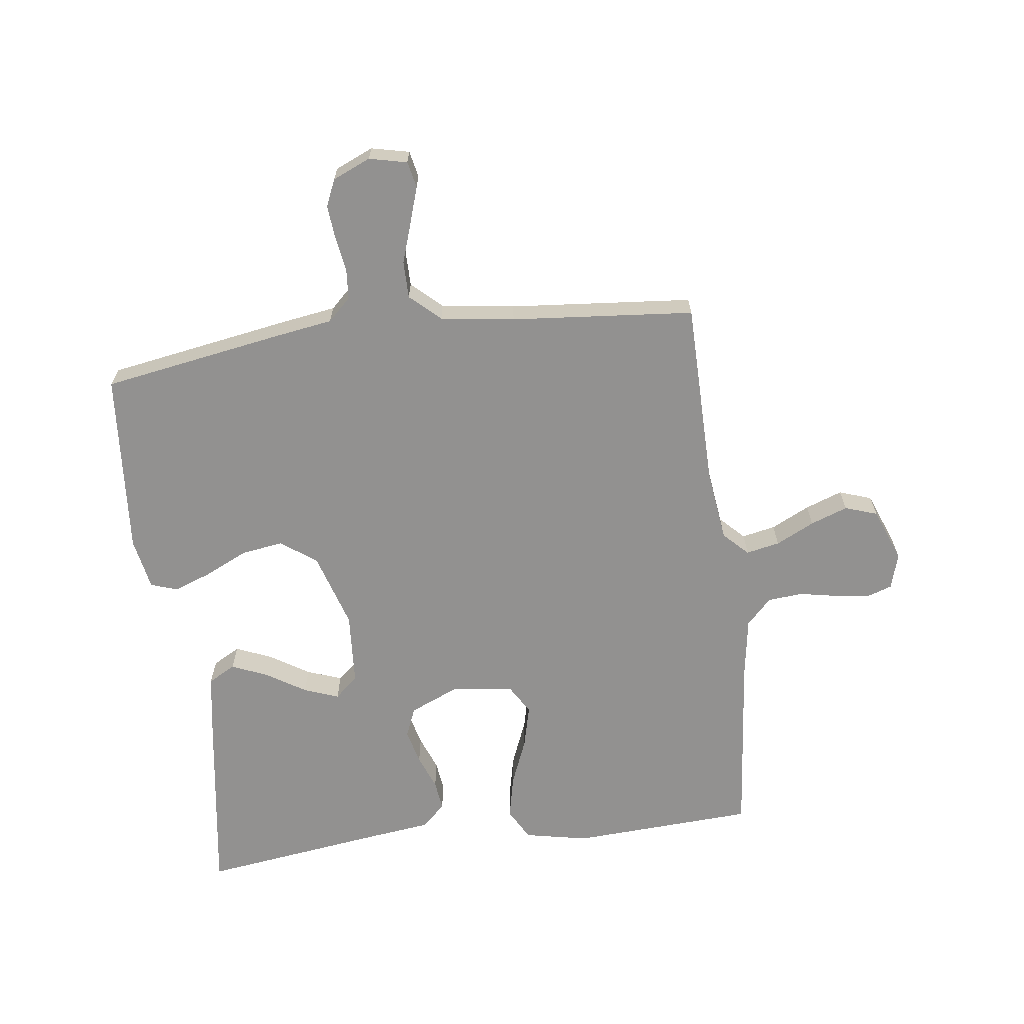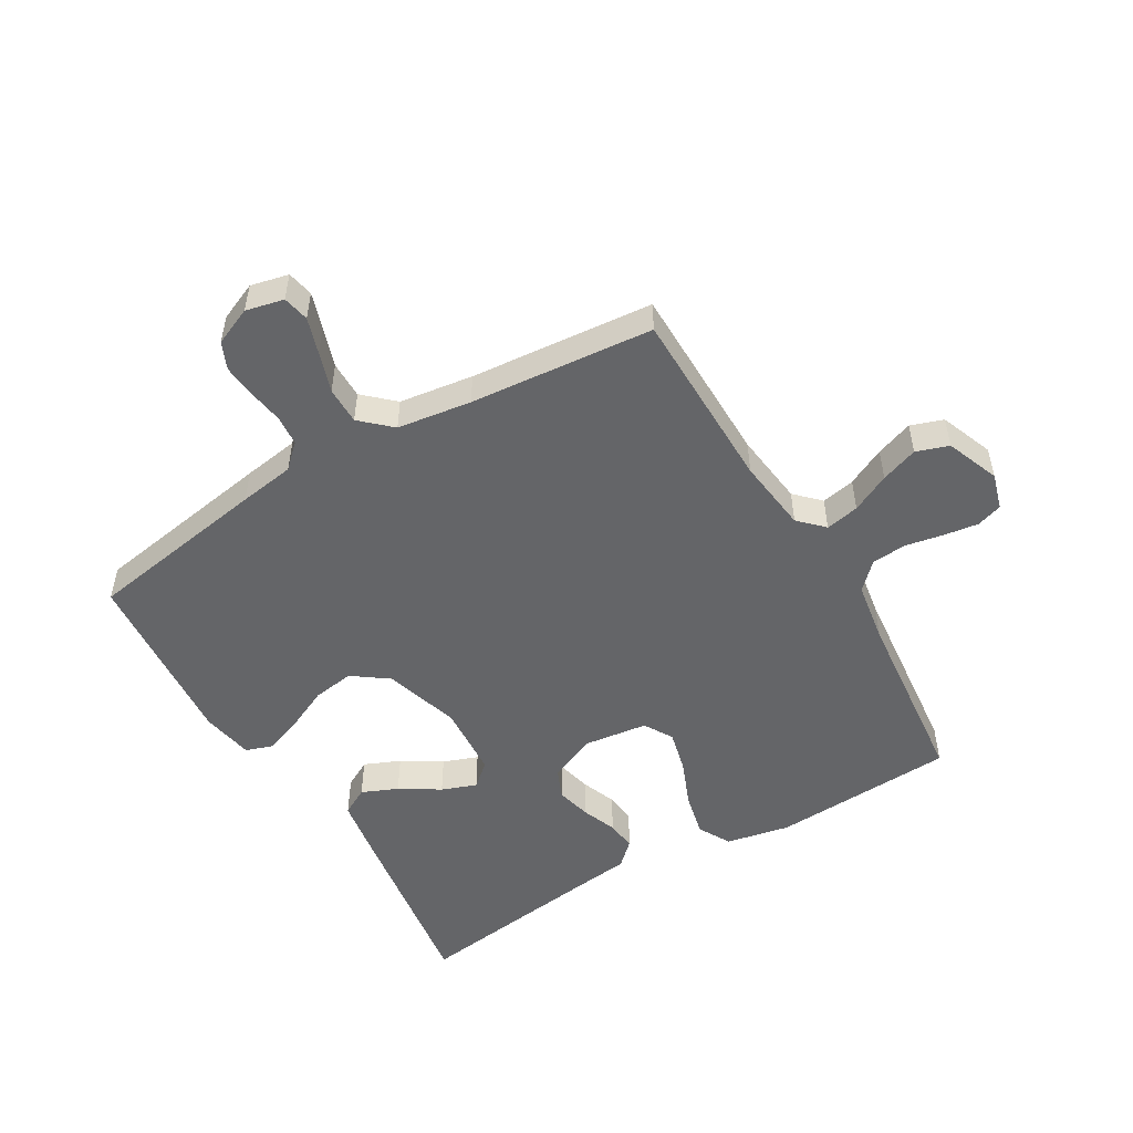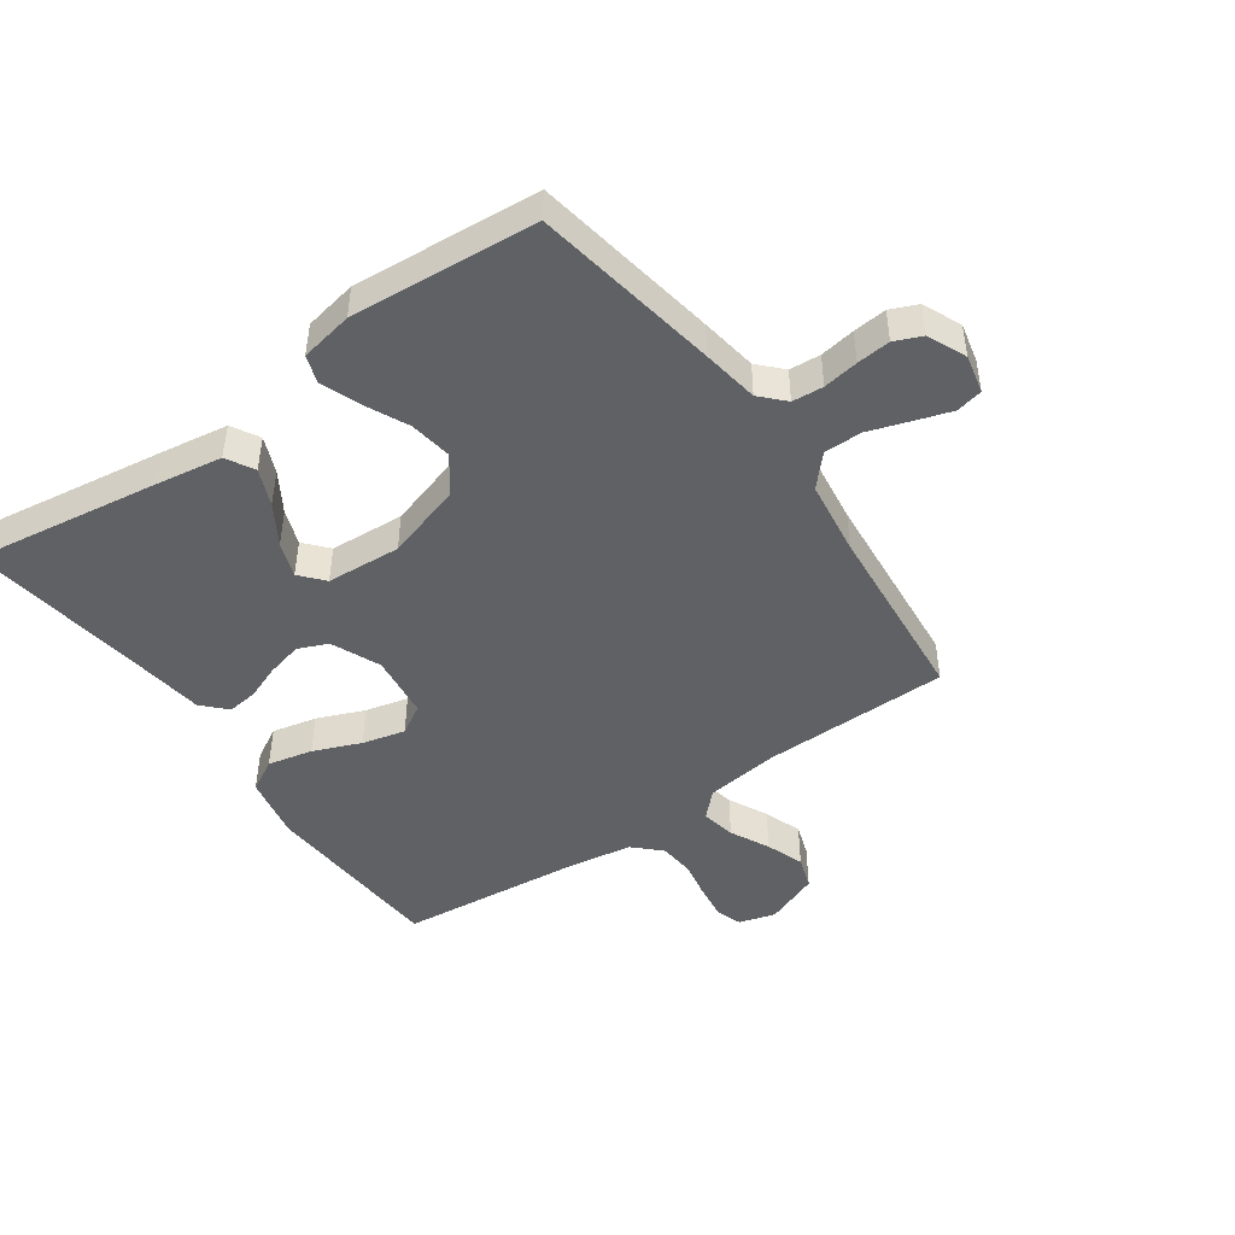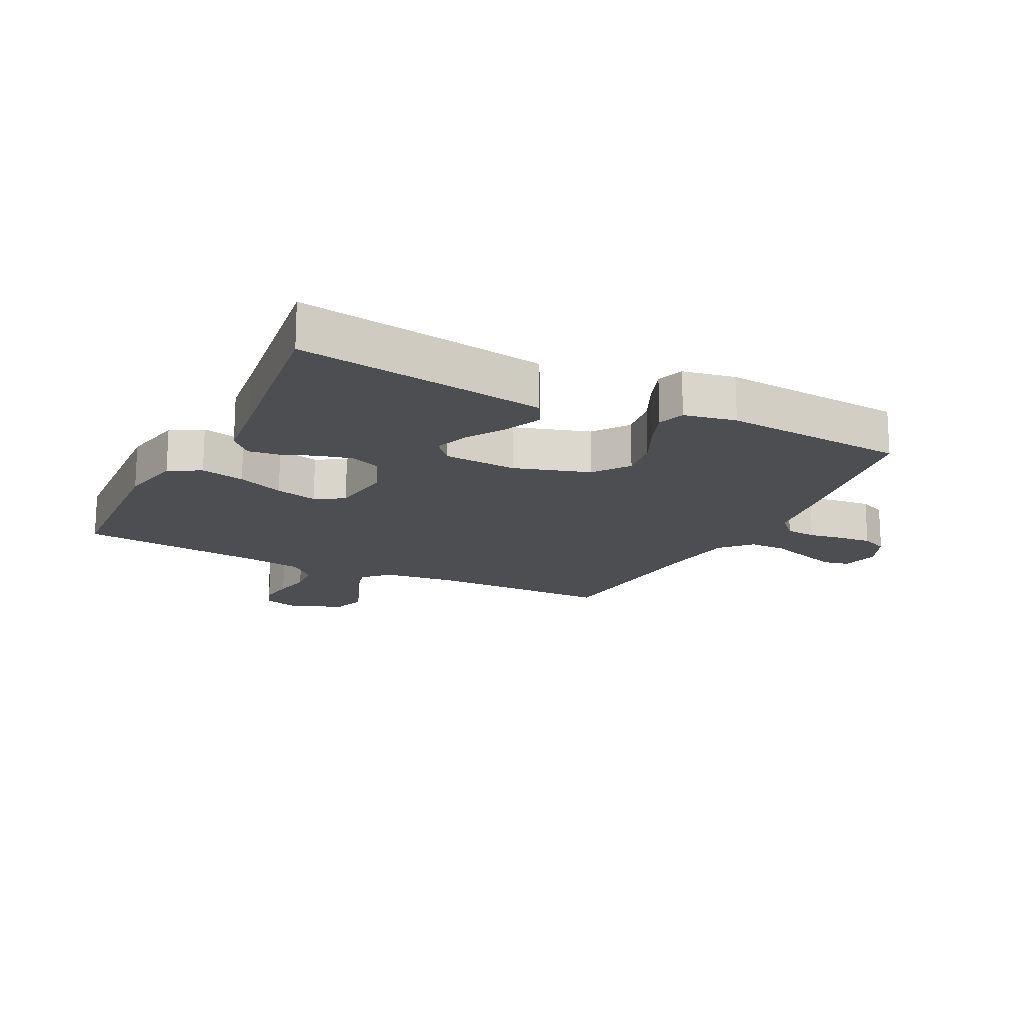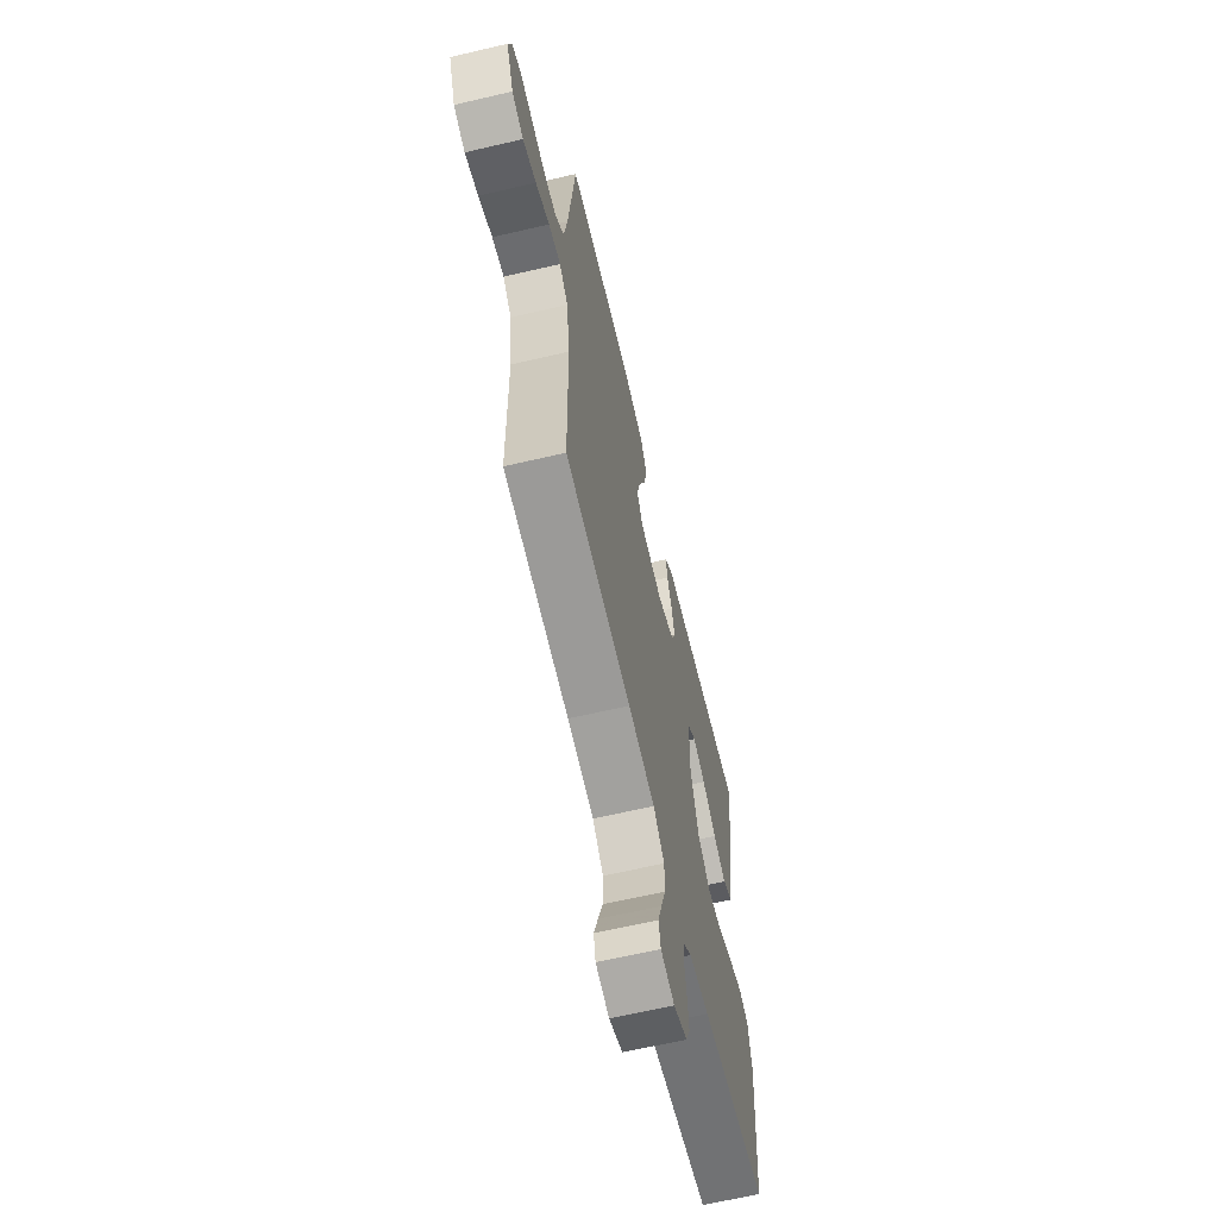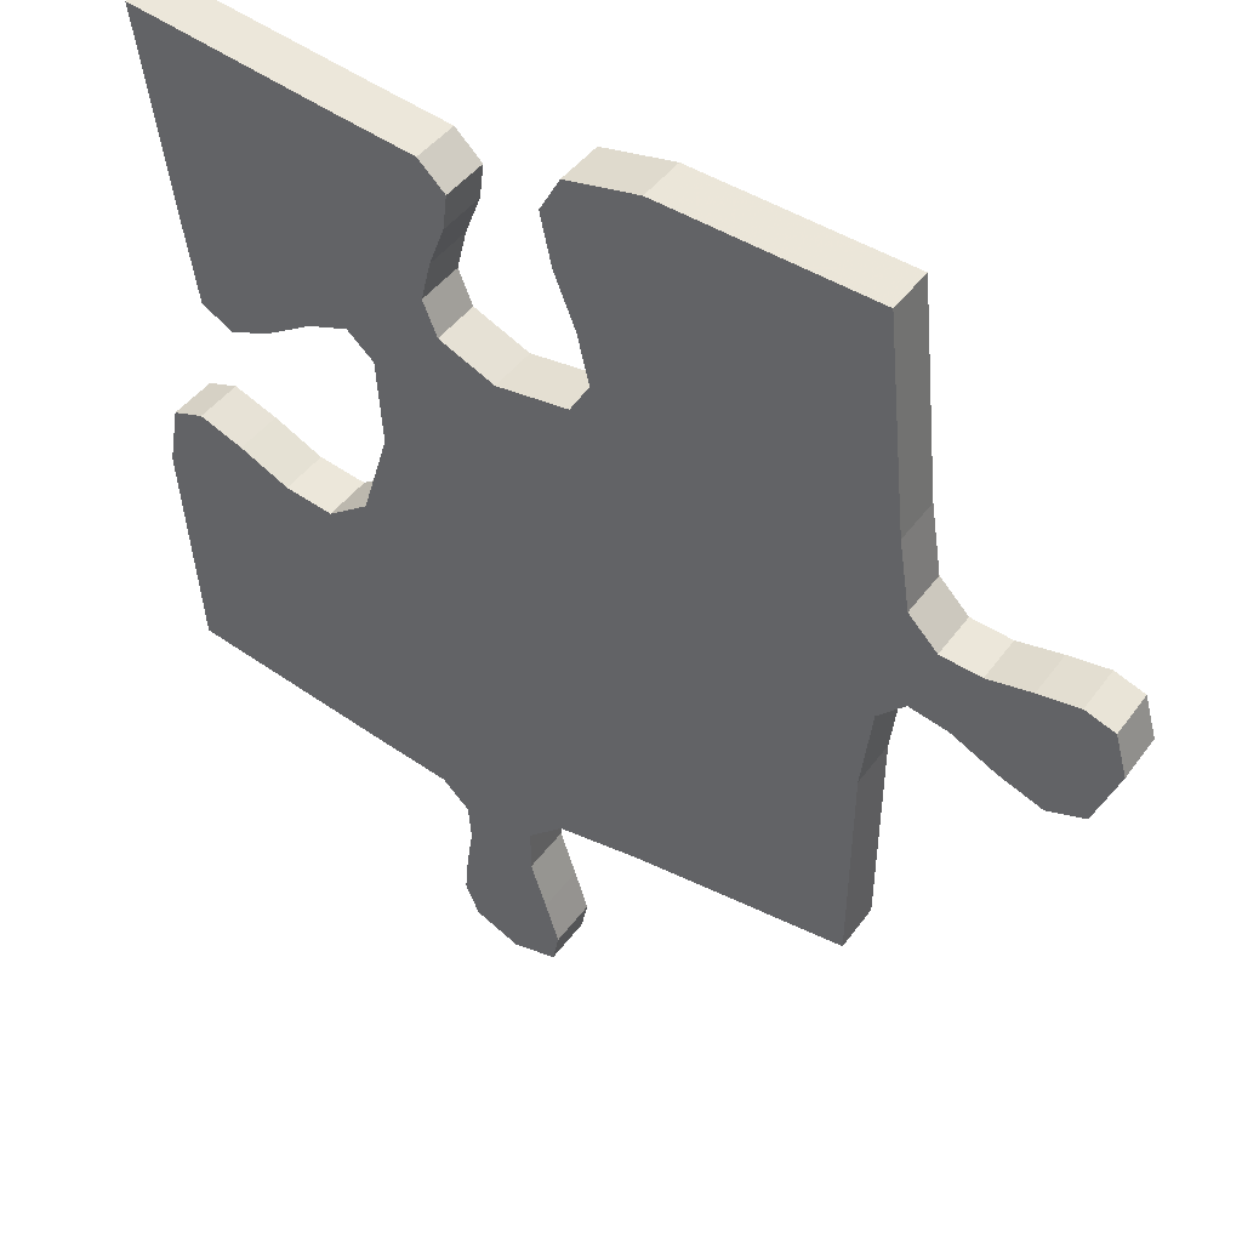
<metadata>
{"format":"obj","ext":"obj","renderer":"f3d","projection":"perspective","resolution":1024,"background":"white","views":[{"elev":-66.1,"azim":-172.6,"up":"+Y"},{"elev":-51.6,"azim":-149.5,"up":"+Y"},{"elev":-46.4,"azim":125.2,"up":"+Y"},{"elev":-17.1,"azim":63.4,"up":"+Y"},{"elev":-64.5,"azim":-76.8,"up":"+Z"},{"elev":44.5,"azim":-146.4,"up":"+Z"}]}
</metadata>
<code>
v -0.5 0.07 -0.5
v -0.503 0.07 -0.2
v -0.518 0.07 -0.08
v -0.557 0.07 -0.041
v -0.612 0.07 -0.052
v -0.675 0.07 -0.083
v -0.736 0.07 -0.105
v -0.789 0.07 -0.087
v -0.823 0.07 0
v -0.806 0.07 0.059
v -0.764 0.07 0.073
v -0.707 0.07 0.065
v -0.645 0.07 0.053
v -0.588 0.07 0.058
v -0.547 0.07 0.1
v -0.531 0.07 0.2
v -0.5 0.07 0.5
v -0.2 0.07 0.516
v -0.096 0.07 0.495
v -0.067 0.07 0.443
v -0.083 0.07 0.371
v -0.114 0.07 0.295
v -0.131 0.07 0.226
v -0.103 0.07 0.179
v 0 0.07 0.166
v 0.079 0.07 0.2
v 0.099 0.07 0.248
v 0.085 0.07 0.305
v 0.063 0.07 0.362
v 0.057 0.07 0.411
v 0.095 0.07 0.447
v 0.2 0.07 0.46
v 0.5 0.07 0.5
v 0.456 0.07 0.2
v 0.439 0.07 0.092
v 0.394 0.07 0.067
v 0.335 0.07 0.092
v 0.271 0.07 0.132
v 0.214 0.07 0.153
v 0.176 0.07 0.12
v 0.168 0.07 0
v 0.206 0.07 -0.124
v 0.264 0.07 -0.166
v 0.332 0.07 -0.156
v 0.402 0.07 -0.123
v 0.464 0.07 -0.1
v 0.508 0.07 -0.115
v 0.524 0.07 -0.2
v 0.5 0.07 -0.5
v 0.2 0.07 -0.55
v 0.109 0.07 -0.564
v 0.071 0.07 -0.6
v 0.067 0.07 -0.65
v 0.076 0.07 -0.707
v 0.081 0.07 -0.761
v 0.062 0.07 -0.805
v 0 0.07 -0.832
v -0.062 0.07 -0.818
v -0.071 0.07 -0.775
v -0.052 0.07 -0.716
v -0.03 0.07 -0.65
v -0.03 0.07 -0.589
v -0.079 0.07 -0.544
v -0.2 0.07 -0.527
v -0.5 0 -0.5
v -0.503 0 -0.2
v -0.518 0 -0.08
v -0.557 0 -0.041
v -0.612 0 -0.052
v -0.675 0 -0.083
v -0.736 0 -0.105
v -0.789 0 -0.087
v -0.823 0 0
v -0.806 0 0.059
v -0.764 0 0.073
v -0.707 0 0.065
v -0.645 0 0.053
v -0.588 0 0.058
v -0.547 0 0.1
v -0.531 0 0.2
v -0.5 0 0.5
v -0.2 0 0.516
v -0.096 0 0.495
v -0.067 0 0.443
v -0.083 0 0.371
v -0.114 0 0.295
v -0.131 0 0.226
v -0.103 0 0.179
v 0 0 0.166
v 0.079 0 0.2
v 0.099 0 0.248
v 0.085 0 0.305
v 0.063 0 0.362
v 0.057 0 0.411
v 0.095 0 0.447
v 0.2 0 0.46
v 0.5 0 0.5
v 0.456 0 0.2
v 0.439 0 0.092
v 0.394 0 0.067
v 0.335 0 0.092
v 0.271 0 0.132
v 0.214 0 0.153
v 0.176 0 0.12
v 0.168 0 0
v 0.206 0 -0.124
v 0.264 0 -0.166
v 0.332 0 -0.156
v 0.402 0 -0.123
v 0.464 0 -0.1
v 0.508 0 -0.115
v 0.524 0 -0.2
v 0.5 0 -0.5
v 0.2 0 -0.55
v 0.109 0 -0.564
v 0.071 0 -0.6
v 0.067 0 -0.65
v 0.076 0 -0.707
v 0.081 0 -0.761
v 0.062 0 -0.805
v 0 0 -0.832
v -0.062 0 -0.818
v -0.071 0 -0.775
v -0.052 0 -0.716
v -0.03 0 -0.65
v -0.03 0 -0.589
v -0.079 0 -0.544
v -0.2 0 -0.527
f 58 59 60 61
f 56 57 58 61
f 56 61 62
f 53 54 55 56
f 53 56 62
f 52 53 62 63
f 48 49 50 51
f 46 47 48 51
f 44 45 46 51
f 43 44 51 52
f 42 43 52 63
f 35 36 37 38
f 35 38 39
f 32 33 34 35
f 32 35 39
f 31 32 39 40
f 28 29 30 31
f 27 28 31 40
f 19 20 21 22
f 19 22 23
f 16 17 18 19
f 15 16 19 23
f 14 15 23 24
f 10 11 12 13
f 8 9 10 13
f 8 13 14
f 5 6 7 8
f 4 5 8 14
f 3 4 14 24
f 64 1 2
f 41 42 63 64
f 26 27 40 41
f 25 26 41 64
f 24 25 64
f 2 3 24 64
f 125 124 123 122
f 125 122 121 120
f 126 125 120
f 120 119 118 117
f 126 120 117
f 127 126 117 116
f 115 114 113 112
f 115 112 111 110
f 115 110 109 108
f 116 115 108 107
f 127 116 107 106
f 102 101 100 99
f 103 102 99
f 99 98 97 96
f 103 99 96
f 104 103 96 95
f 95 94 93 92
f 104 95 92 91
f 86 85 84 83
f 87 86 83
f 83 82 81 80
f 87 83 80 79
f 88 87 79 78
f 77 76 75 74
f 77 74 73 72
f 78 77 72
f 72 71 70 69
f 78 72 69 68
f 88 78 68 67
f 66 65 128
f 128 127 106 105
f 105 104 91 90
f 128 105 90 89
f 128 89 88
f 128 88 67 66
f 1 65 66 2
f 2 66 67 3
f 3 67 68 4
f 4 68 69 5
f 5 69 70 6
f 6 70 71 7
f 7 71 72 8
f 8 72 73 9
f 9 73 74 10
f 10 74 75 11
f 11 75 76 12
f 12 76 77 13
f 13 77 78 14
f 14 78 79 15
f 15 79 80 16
f 16 80 81 17
f 17 81 82 18
f 18 82 83 19
f 19 83 84 20
f 20 84 85 21
f 21 85 86 22
f 22 86 87 23
f 23 87 88 24
f 24 88 89 25
f 25 89 90 26
f 26 90 91 27
f 27 91 92 28
f 28 92 93 29
f 29 93 94 30
f 30 94 95 31
f 31 95 96 32
f 32 96 97 33
f 33 97 98 34
f 34 98 99 35
f 35 99 100 36
f 36 100 101 37
f 37 101 102 38
f 38 102 103 39
f 39 103 104 40
f 40 104 105 41
f 41 105 106 42
f 42 106 107 43
f 43 107 108 44
f 44 108 109 45
f 45 109 110 46
f 46 110 111 47
f 47 111 112 48
f 48 112 113 49
f 49 113 114 50
f 50 114 115 51
f 51 115 116 52
f 52 116 117 53
f 53 117 118 54
f 54 118 119 55
f 55 119 120 56
f 56 120 121 57
f 57 121 122 58
f 58 122 123 59
f 59 123 124 60
f 60 124 125 61
f 61 125 126 62
f 62 126 127 63
f 63 127 128 64
f 64 128 65 1

</code>
